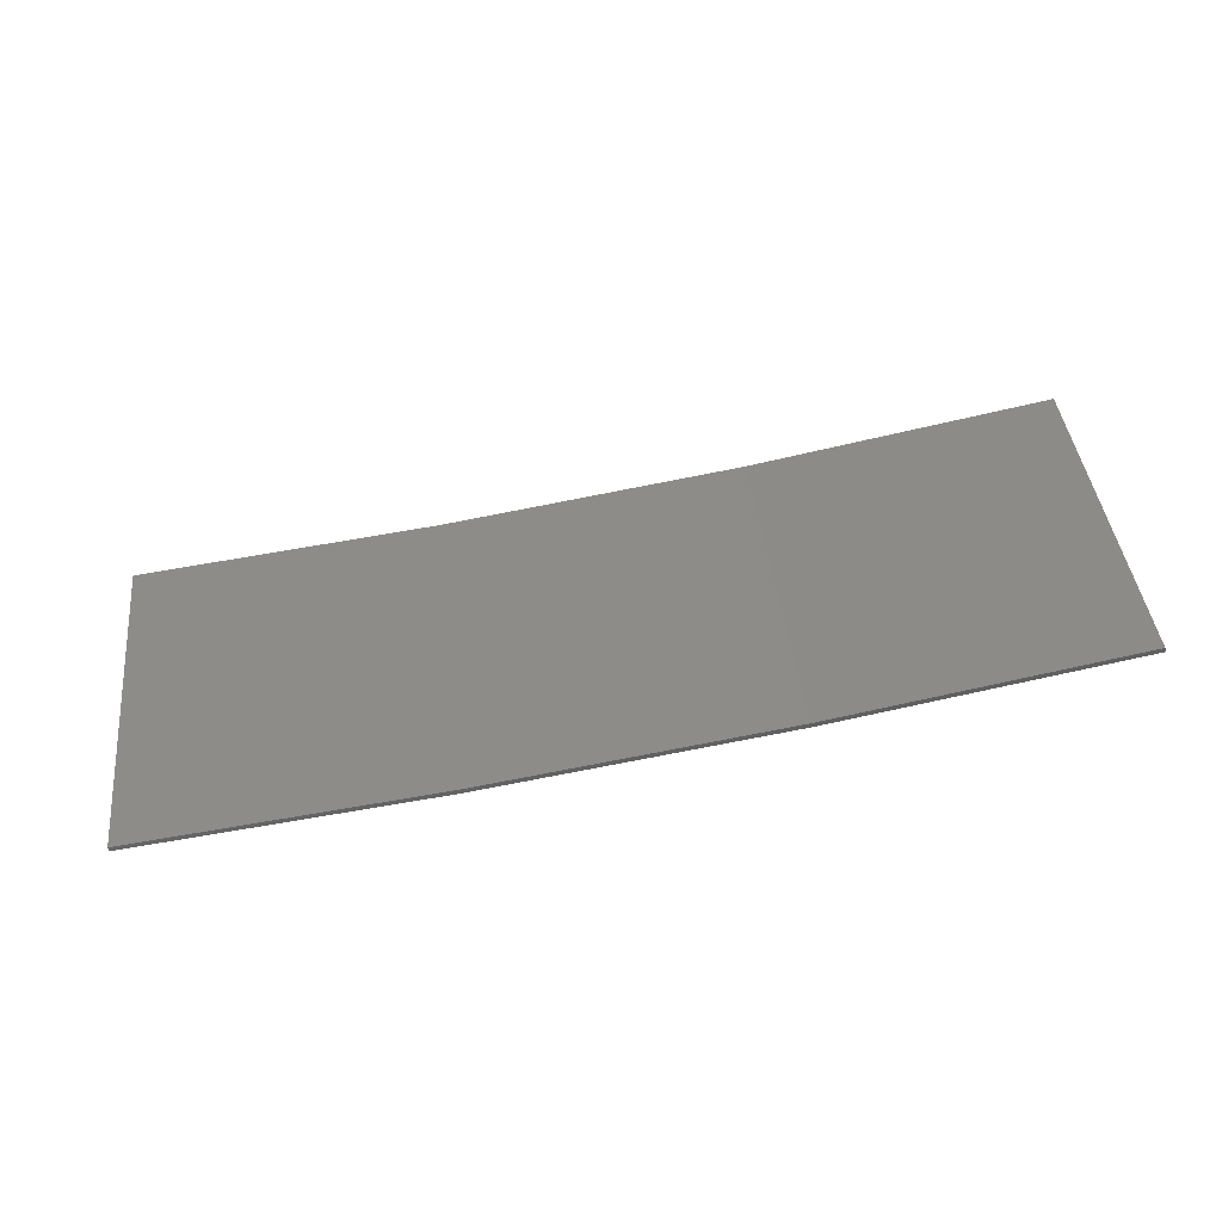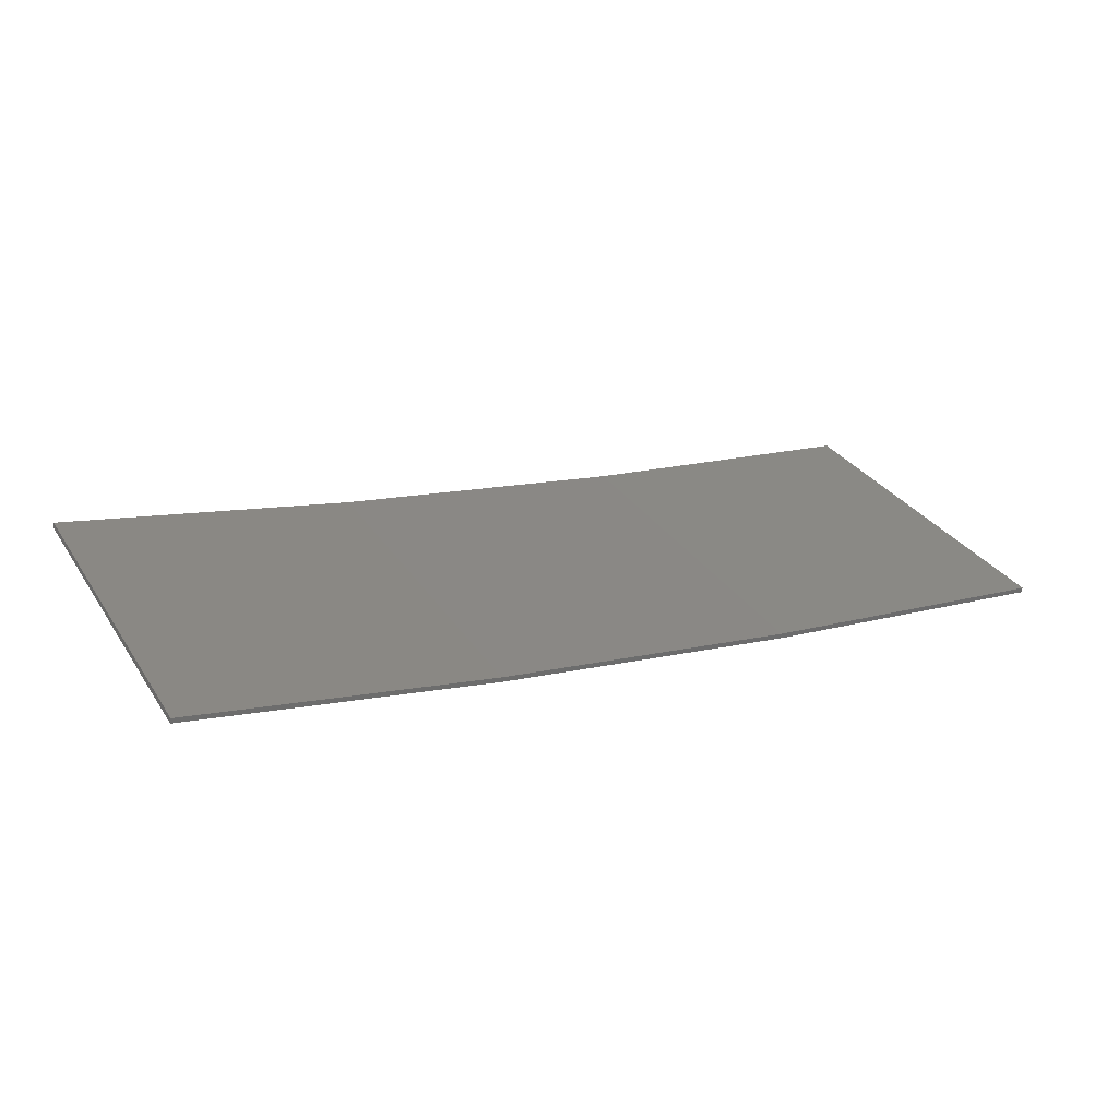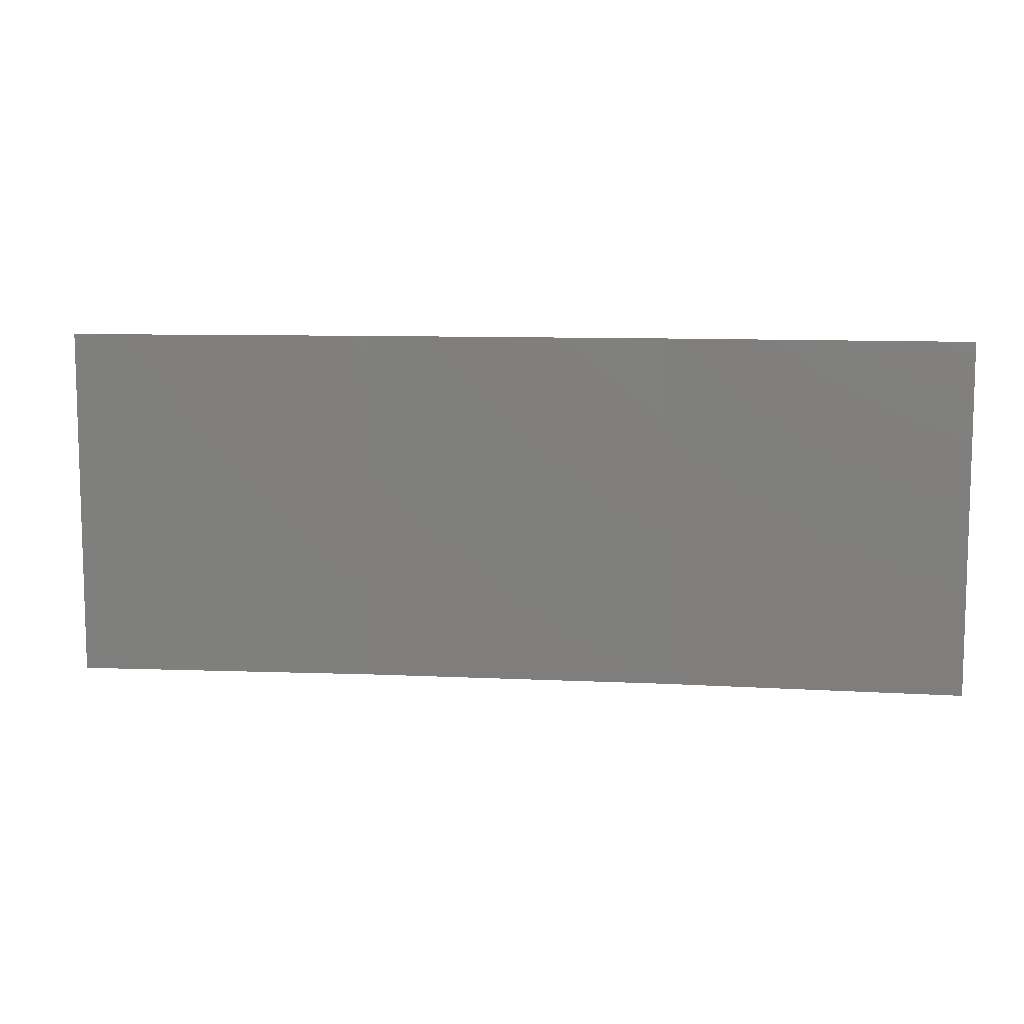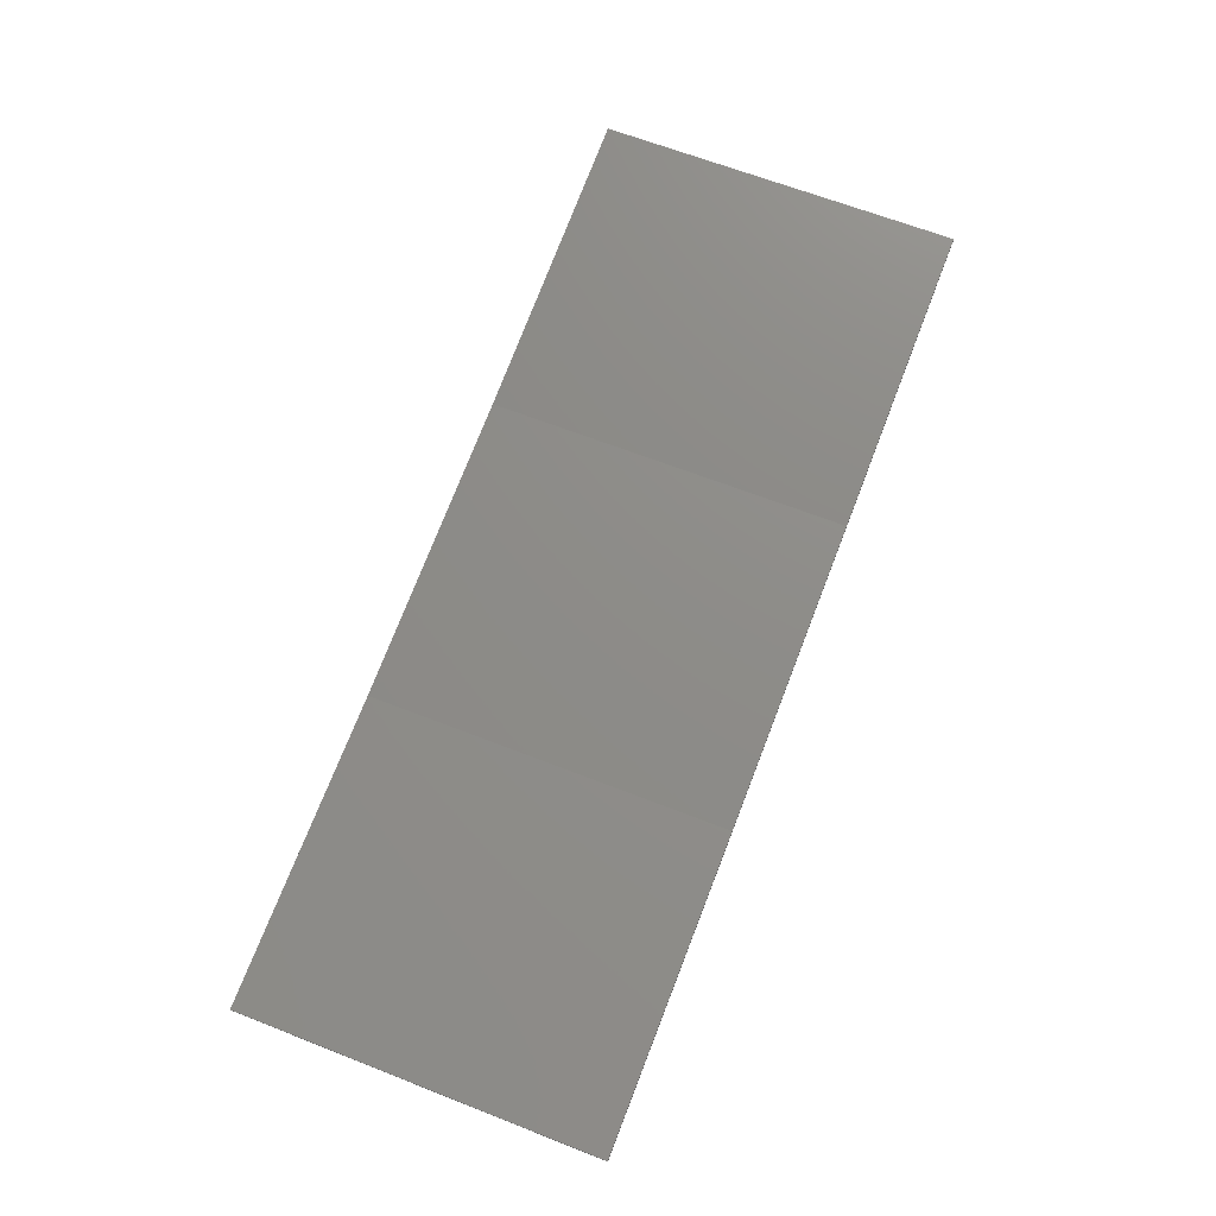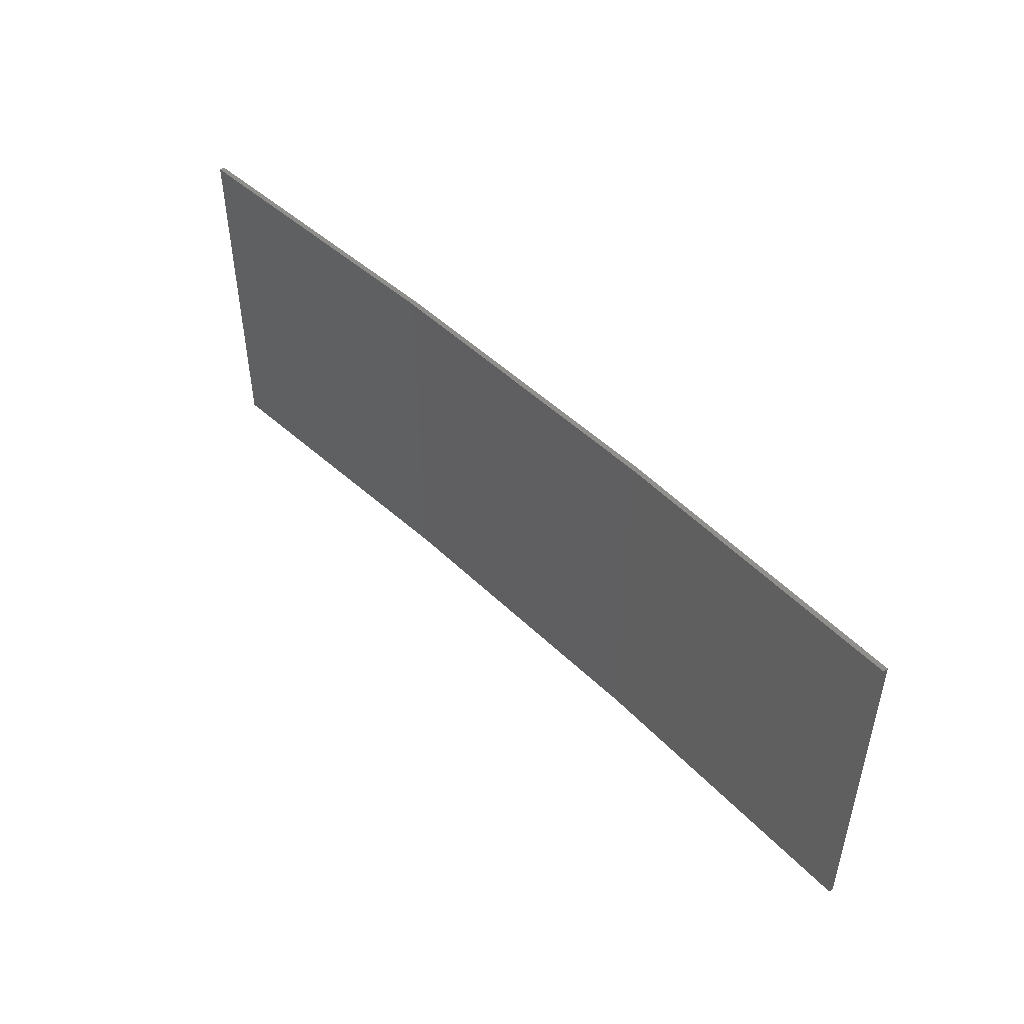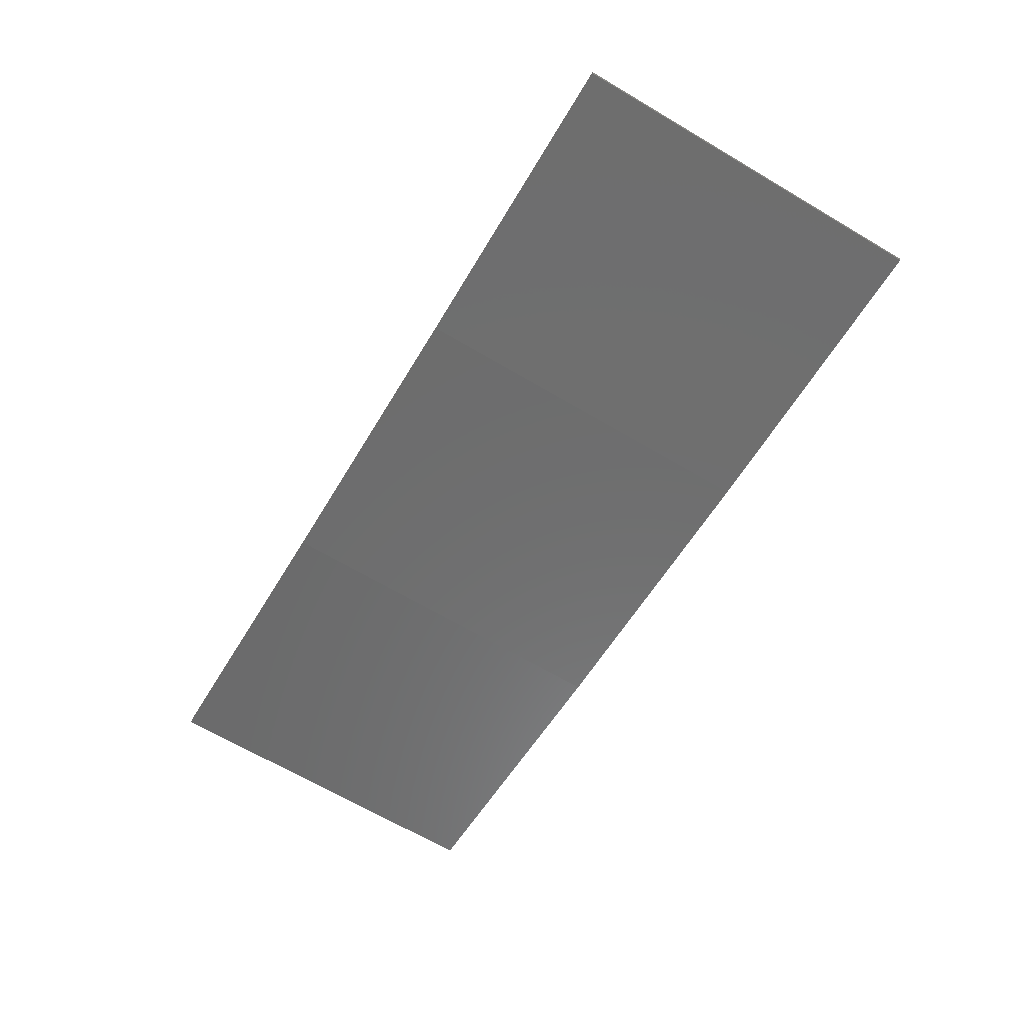
<metadata>
{"format":"stl","ext":"stl","renderer":"f3d","projection":"perspective","resolution":1024,"background":"white","views":[{"elev":42.1,"azim":173.8,"up":"+Y"},{"elev":31.5,"azim":-27.9,"up":"+Y"},{"elev":9.3,"azim":178.3,"up":"+Z"},{"elev":65.3,"azim":111.5,"up":"+Y"},{"elev":48.2,"azim":-141.8,"up":"+Z"},{"elev":-67.5,"azim":59.5,"up":"+Y"}]}
</metadata>
<code>
# stl→obj: 16 verts, 28 faces
v -9.877 -3.851 403.5
v -9.877 -3.851 407
v -12.92 -3.477 407
v -12.92 -3.477 403.5
v -15.95 -2.999 407
v -15.95 -2.999 403.5
v -18.96 -2.419 407
v -18.96 -2.419 403.5
v -18.95 -2.37 403.5
v -18.95 -2.37 407
v -9.872 -3.801 407
v -9.872 -3.801 403.5
v -12.91 -3.427 407
v -12.91 -3.427 403.5
v -15.94 -2.95 407
v -15.94 -2.95 403.5
f 1 2 3
f 4 3 5
f 4 1 3
f 6 5 7
f 6 4 5
f 8 6 7
f 9 8 7
f 9 7 10
f 11 12 13
f 13 14 15
f 12 14 13
f 15 16 10
f 14 16 15
f 16 9 10
f 1 12 11
f 1 11 2
f 9 16 8
f 16 6 8
f 16 14 6
f 14 4 6
f 14 12 4
f 12 1 4
f 15 10 7
f 5 15 7
f 13 15 5
f 3 13 5
f 11 13 3
f 2 11 3

</code>
